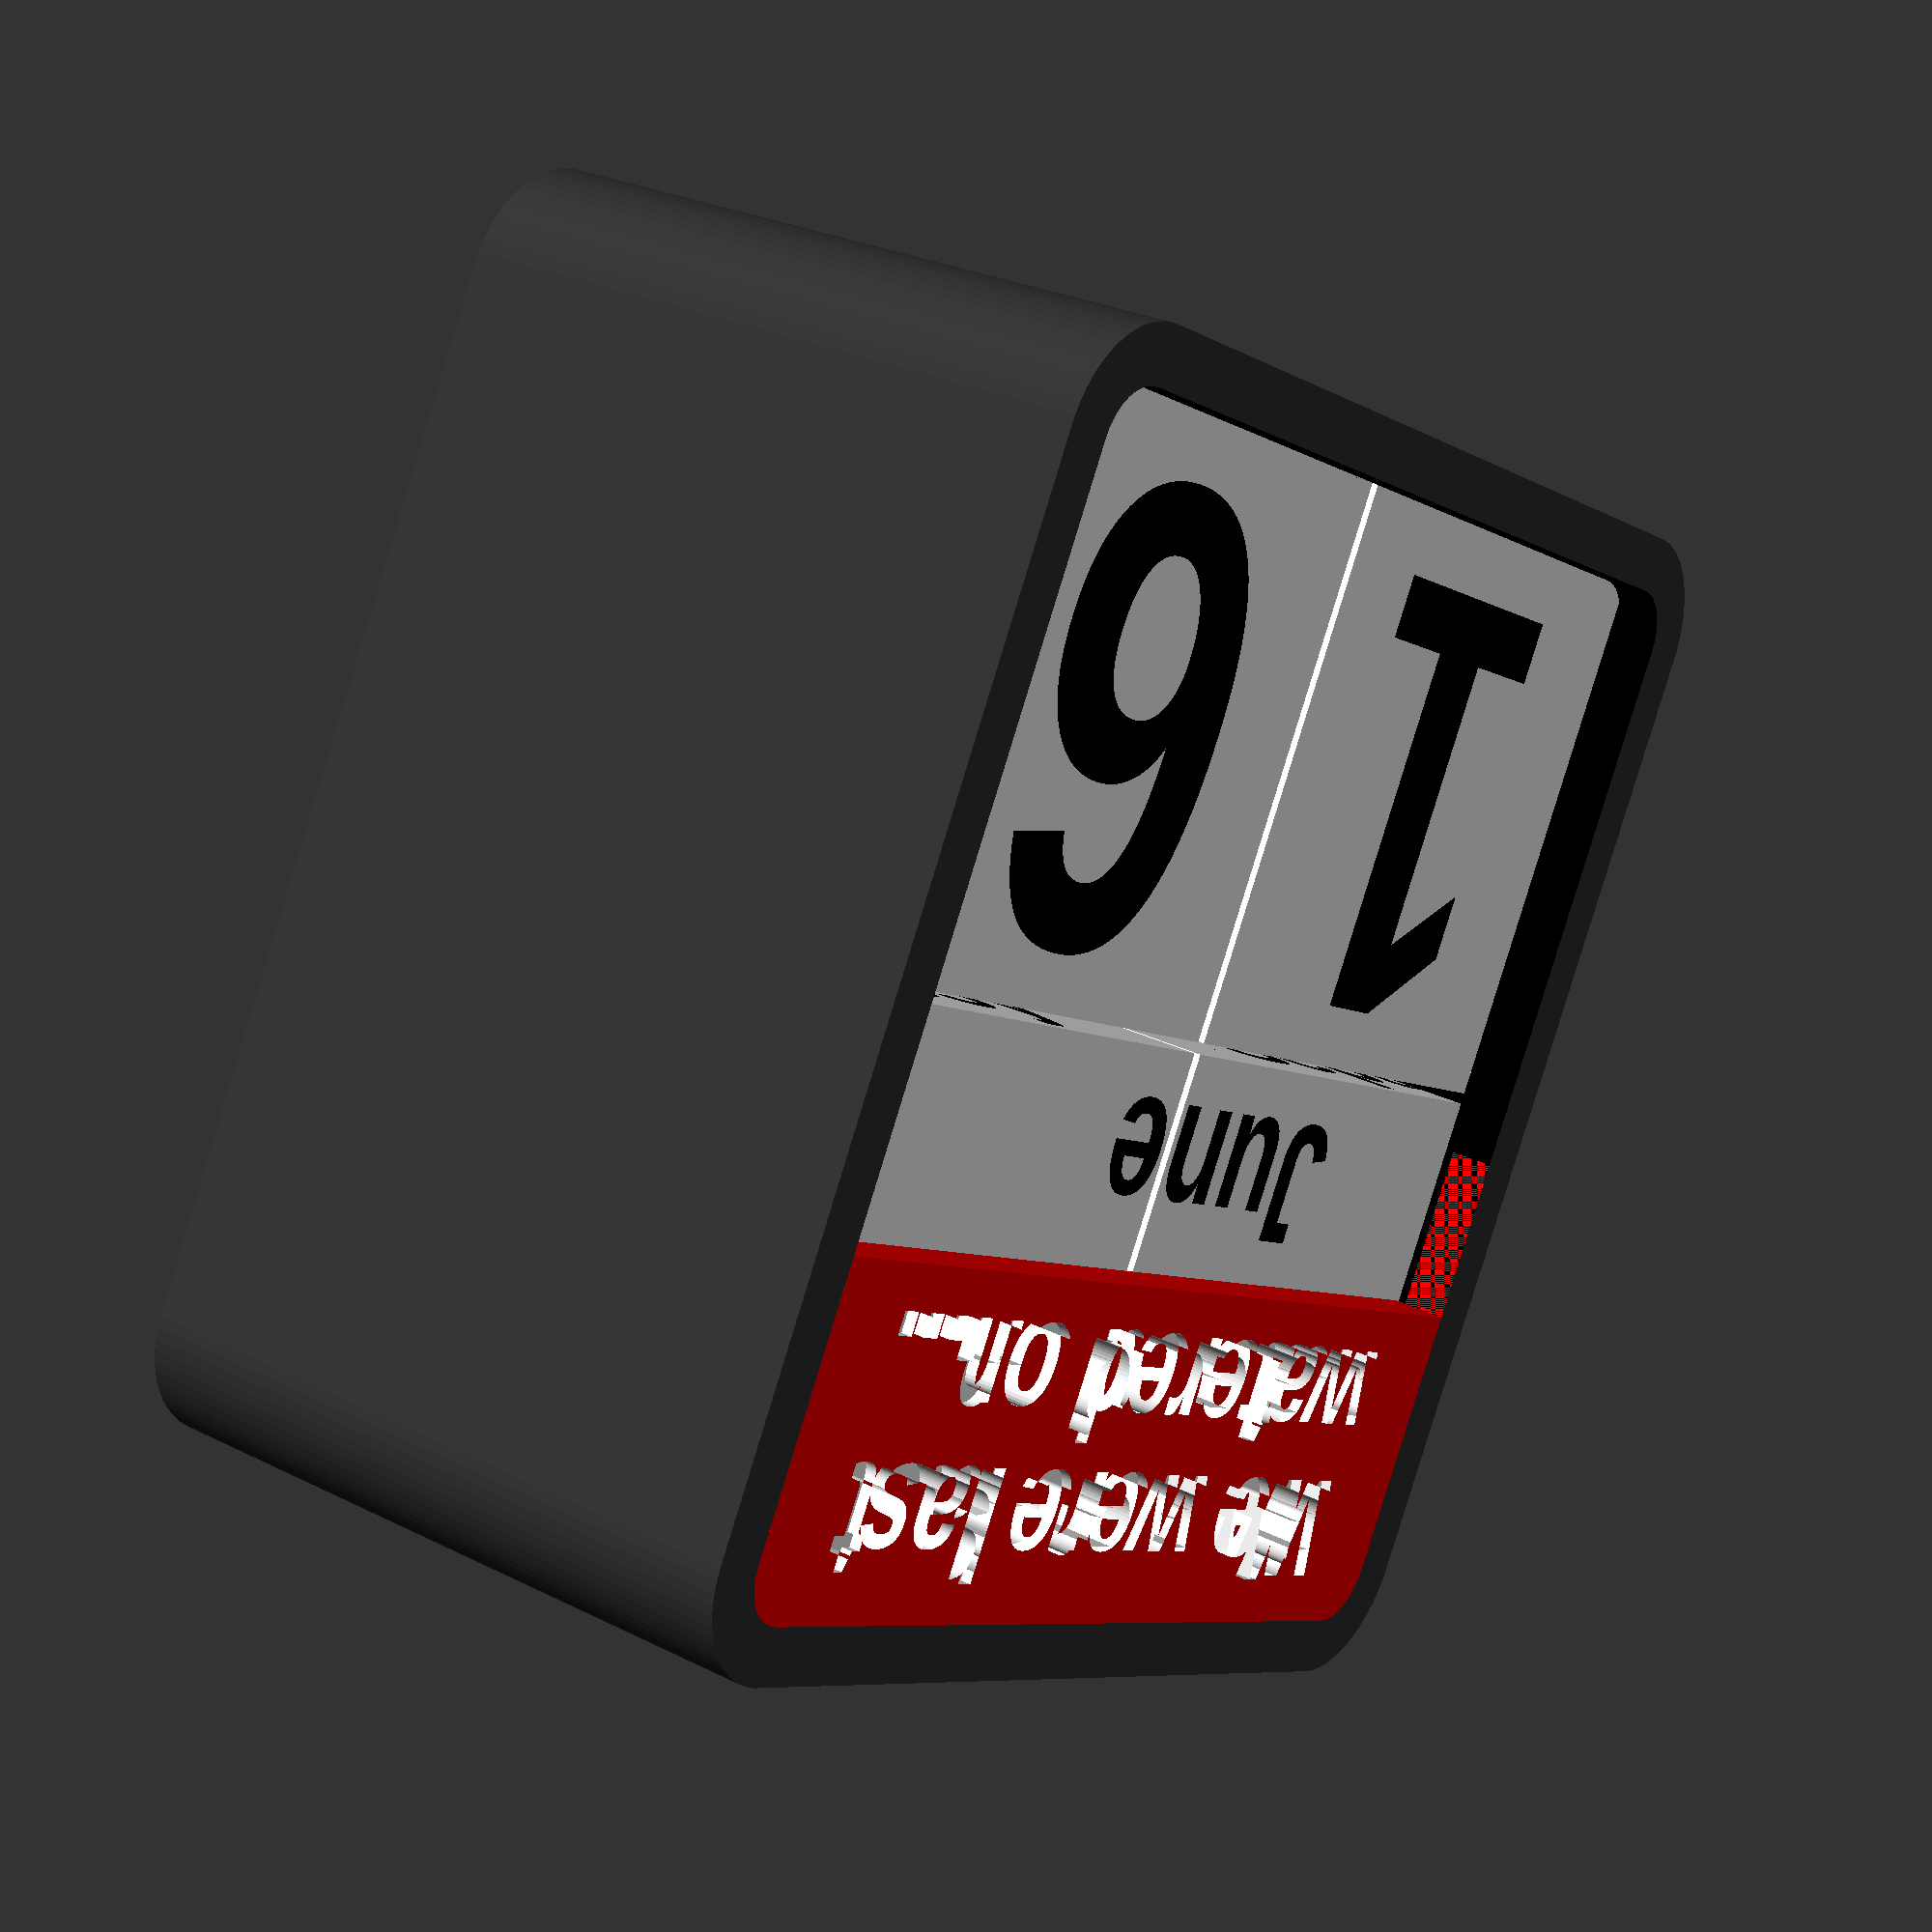
<openscad>
$fa = .01;
$fs = 1;

depth = 1;
width = 50;
fontsize = .8 * width;
monthsize = .23 * width;
slop = 2;
chamfer = .2;
ep = .1;
/*
# note that 30, 31 == 03, 13 => only worry about 01..29
# 11,22 => 1 and 2 on each die
# 01...08 => 0 must be opposite of eight numbers => 0 must be on two dice
# leaves 6 spots for 3...9 => 6 must also be 9

from itertools import product, chain

a, b = [0, 1, 2, 3, 4, 5], [0, 1, 2, 6, 7, 8, 9]
assert len(set(chain.from_iterable([10 * i + j, 10 * j + i] for i, j in product(a, b))).intersection(range(31))) == 31

*/


module gizmo() {
  color([1, 0, 0]) cube([10, 1, 1]);
  color([0, 1, 0]) cube([1, 10, 1]);
  color([0, 0, 1]) cube([1, 1, 10]);
}

module rotate_to(xyz, a = 0) {
  xyz = xyz / norm(xyz);
  perp = cross([0, 0, 1], xyz);
  angle = acos(xyz * [0, 0, 1]);
  //normally undefined
  rotate(angle, xyz == [0, 0, -1] ? [1, 0, 0] :  perp)
    rotate(a)
      children();
}

module octahedron(r) {
  scale(r) polyhedron(
  points = [
      [0, 0, 1],
      [1, 0, 0],
      [0, 1, 0],
      [-1, 0, 0],
      [0, -1, 0],
      [0, 0, -1],
    ],
  faces = [
      [0, 1, 2],
      [0, 2, 3],
      [0, 3, 4],
      [0, 4, 1],
      [5, 2, 1],
      [5, 3, 2],
      [5, 4, 3],
      [5, 1, 4],
    ]
  );
}

module gube() {
  cube(width, center = true);
  //  minkowski() {
  //    cube(width - chamfer * 2, center = true);
  //    octahedron(chamfer);
  //  }
}

module number(i, xyz, a = 0) {
  rotate_to(xyz, a)
  translate([0, 0, width / 2 - depth + .01])
    linear_extrude(depth)
      text(str(i), fontsize, "Arial:style=Bold", halign = "center", valign = "center");
}

module month(m, xyz, first_half = true, a = 0) {
  halign = first_half ? "right": "left";
  dx = first_half ? width / 2 : -width / 2;
  rotate_to(xyz, a)
  translate([0, 0, width / 2 - depth + .01])
    linear_extrude(depth)
      translate([dx, 0, 0])
        //rotate([0,0,first_half? 0 : 180])
        translate([0, -width / 4 - .7 * monthsize, 0])
          text(m, monthsize, "Arial:style=Bold", halign = halign, valign = "baseline");

}

module main(d = 40) {
  orientations = [
      [-1, 0, 0],
      [1, 0, 0],
      [0, -1, 0],
      [0, 1, 0],
      [0, 0, -1],
      [0, 0, 1],
    ];
  translate([-d, -d, 0]) rotate([-90, 0, 0])difference() {
    color("white") gube();
    color("black") for (i = [0:5]) {
      number([0, 5, 1, 4, 2, 3][i], orientations[i]);
    }
  }

  translate([d, -d, 0]) difference() {
    color("white") gube();
    color("black") for (i = [0:5]) {
      number([0, 8, 1, 7, 2, 6][i], orientations[i]);
    }
  }

  mont = [
    "Jan",
    "Feb",
    "Mar",
    "Apr",
    "May",
    "Jun",
    "Jul",
    "Aug",
    "Sept",
    "Oct",
    "Nov",
    "Dec",
    ];

  translate([-d, d, 0]) difference() {
    color("white") gube();
    color("black") for (i = [0:11]) {
      month(mont[i], orientations[i % 6], true, i < 6 ? 0 : 180);
    }
  }

  onths = [
    "",
    "uary",
    "ruary",
    "ch",
    "il",
    "e",
    "",
    "y",
    "ussy",
    "ust",
    "ember",
    "ober",
    ];

  translate([d, d, 0]) difference() {
    color("white") gube();
    color("black") for (i = [0:11]) {
      month(onths[i], orientations[i % 6], false, i < 6 ? 0 : 180);
    }
  }
}
t = 5;

module holder() {
  r1 = 10;
  r2 = r1 - t;
  //frame
  difference() {
    union() {
      //rotate([0, -30, 0]) translate([0,0,-.75*width]) cube([width + 2 * t, width * 2 + 2 * t, width/2 + t], center = true);
      color([.2, .2, .2]) translate([r1, r1, r1]) minkowski() {
        cube([width, width * 2, width * 2] + (2 * t - 2 * r1) * [1, 1, 1]);
        //        sphere(r=t);
        rotate([0, 90, 0]) cylinder(r = r1, h = 2 * r1, center = true);
      }
    }
    //hollow
    color("black") translate((t - slop / 2) * [1, 1, 1])
      cube([width + slop, width * 2 + slop, width * 2 + slop]);
    //front window
    color("black") translate([width, t, t] + r2 * [1, 1, 1]) minkowski() {
      cube([width, 2 * width, 2 * width] - (2 * r2) * [1, 1, 1]);
      rotate([0, 90, 0]) cylinder(r = r2, h = 2 * r2, center = true);
    }

    //back window
    //    translate([width, t, t] - (slop / 2) * [1, 1, 1])
    //      cube([width + slop, 2 * width + slop, 1.5 * width]);

  }

  //plaque
  difference() {
    g = 0;
    color("red") translate([width + t, t+r2, width+t+r2+g]) intersection() {
      minkowski() {
        cube([t, width * 2-2*t, width-2*t-g]);
        rotate([0, 90, 0]) cylinder(r = r2, h = .001, center = true);
      }
    }
    color("red") cube([width+2*t+.4,2*width+2*t,1.4*width+t]);
    color("white") translate([2 * t + width - depth, t + width, .5 * t + 1.875 * width])
      rotate([90, 0, 90])
        linear_extrude(7)text("We were last", 10, "Arial:style=Bold", halign = "center", valign = "center");
    color("white") translate([2 * t + width - depth, t + width, .5 * t + 1.625 * width])
      rotate([90, 0, 90])
        linear_extrude(7)text("watered on...", 10, "Arial:style=Bold", halign = "center", valign = "center");

  }
}

module preview() {
  translate([width / 2 + t, width + t, width + t])rotate([90, 0, 90]) main(width / 2 + slop / 4);
  holder();
}

preview();

//main();
</openscad>
<views>
elev=86.2 azim=146.3 roll=162.9 proj=p view=wireframe
</views>
